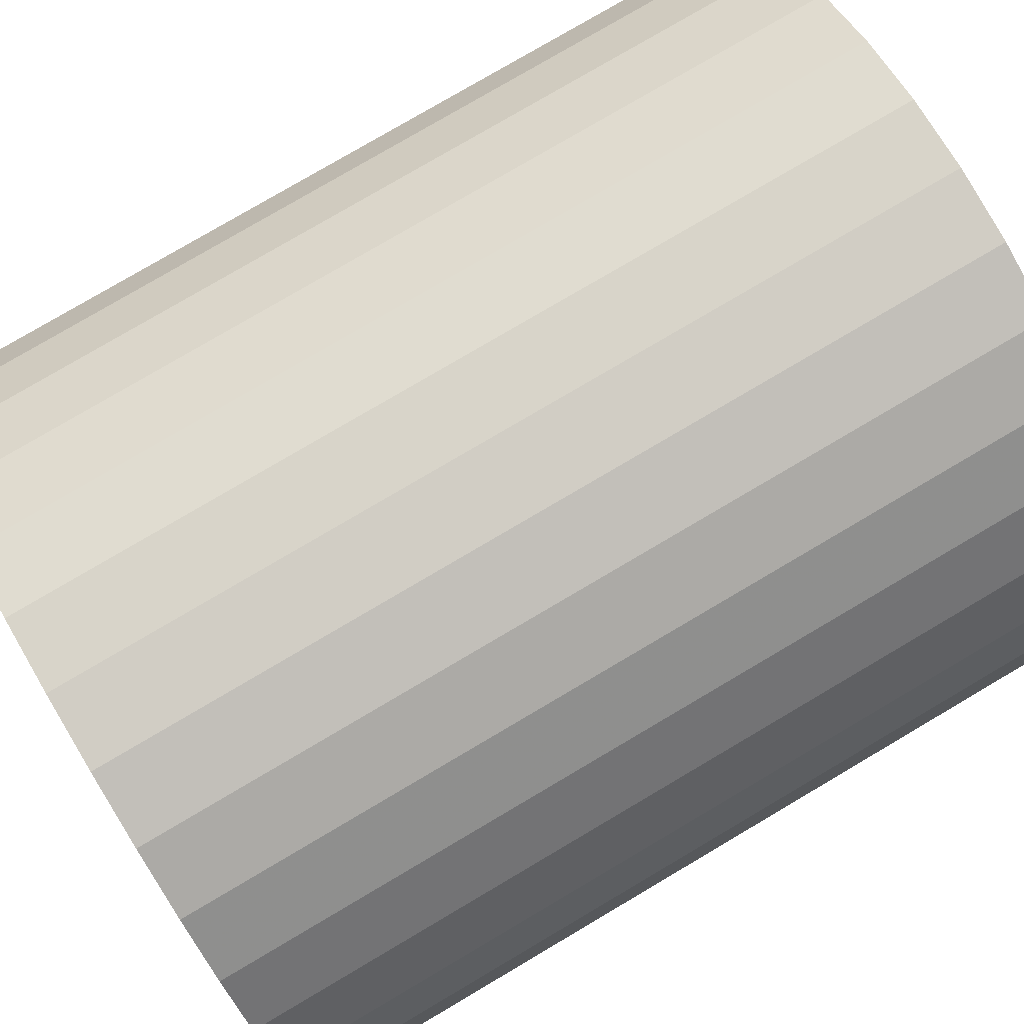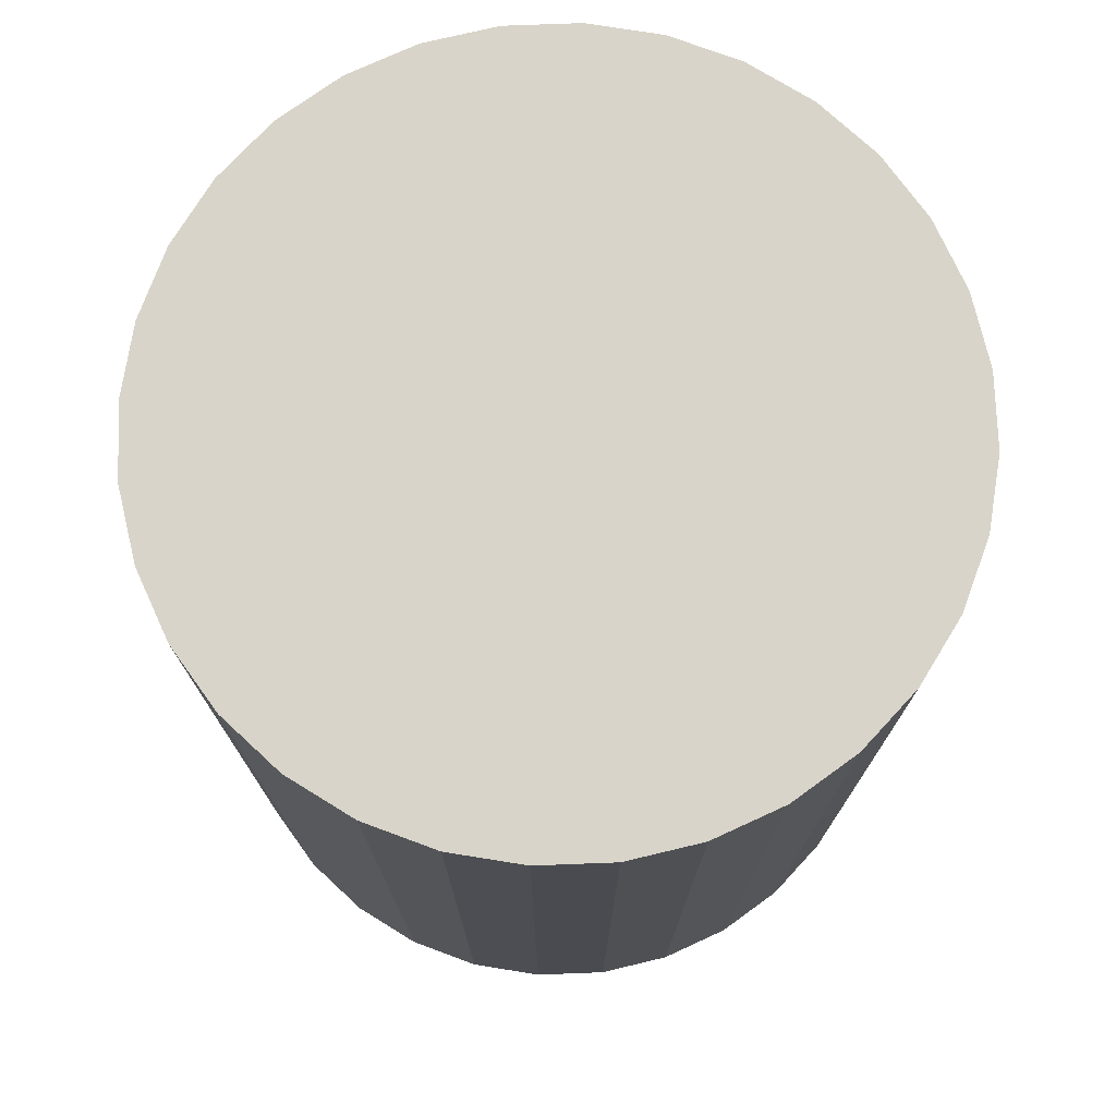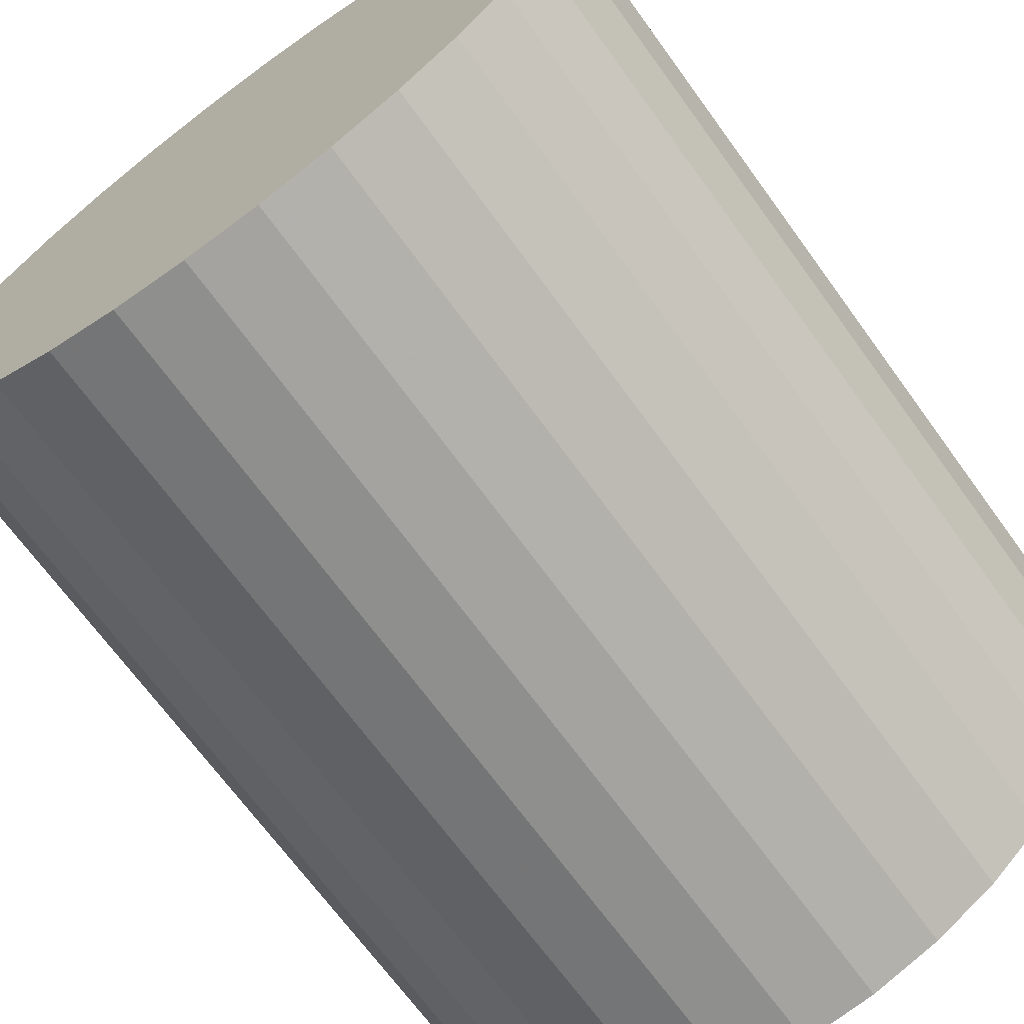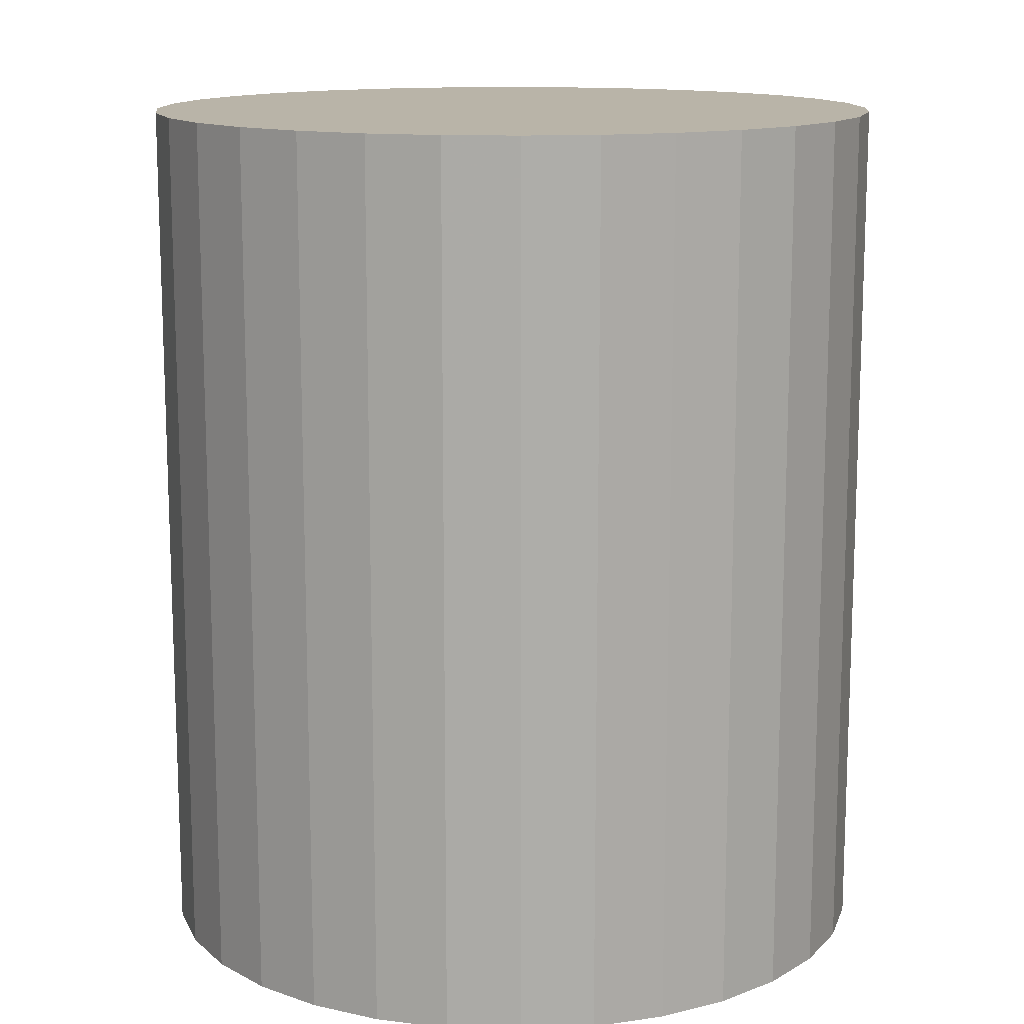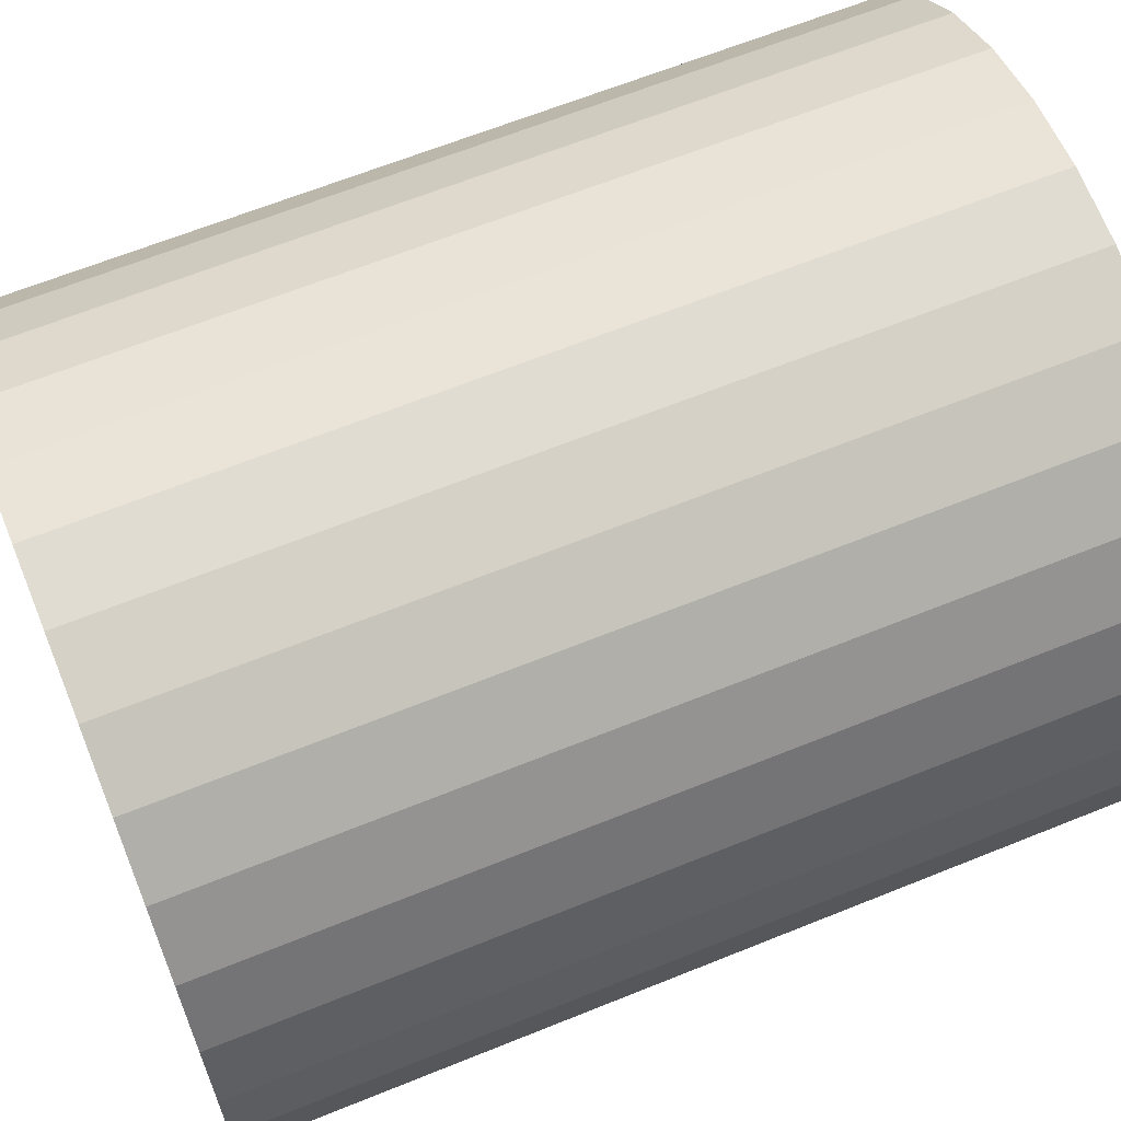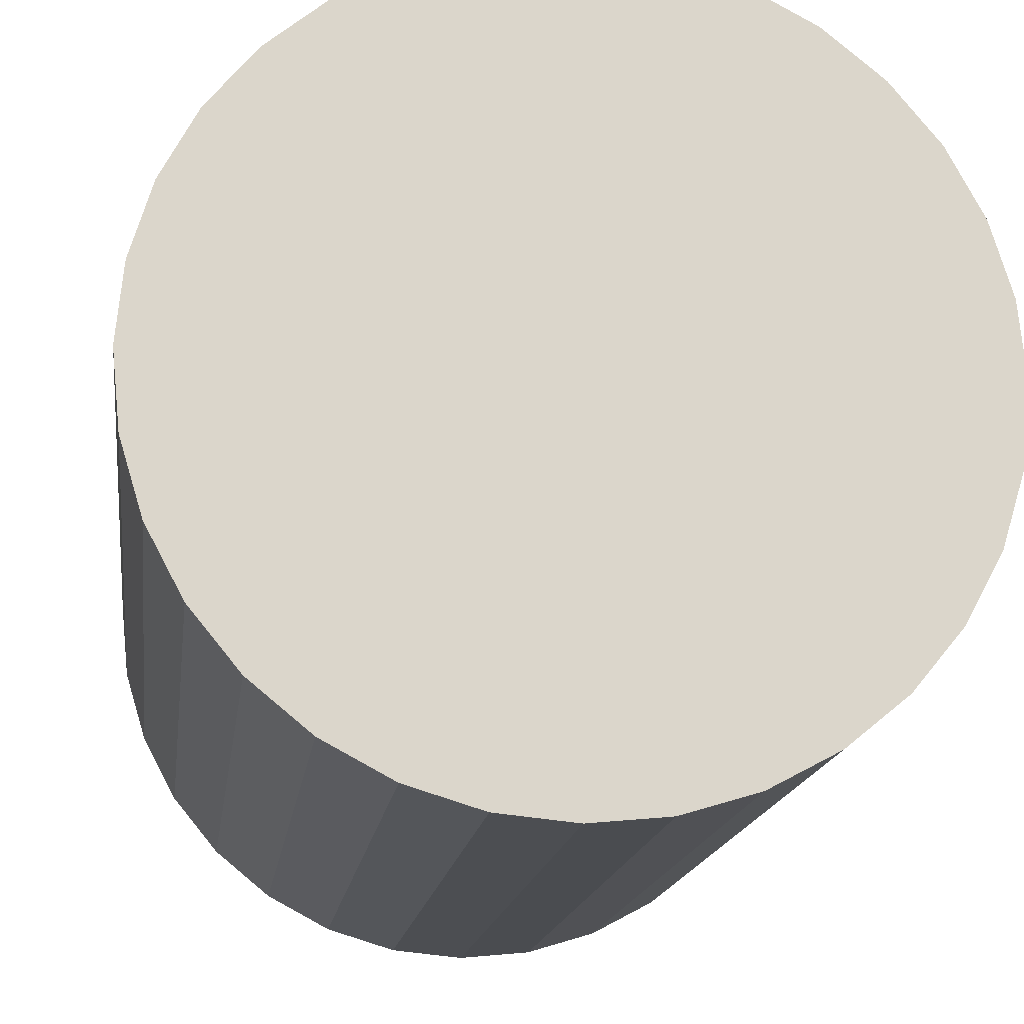
<metadata>
{"format":"obj","ext":"obj","renderer":"f3d","projection":"perspective","resolution":1024,"background":"white","views":[{"elev":79.0,"azim":59.5,"up":"+Y"},{"elev":75.3,"azim":-30.3,"up":"+Z"},{"elev":-69.1,"azim":36.0,"up":"+Y"},{"elev":13.3,"azim":43.7,"up":"+Z"},{"elev":64.4,"azim":-112.2,"up":"+Y"},{"elev":-15.9,"azim":172.8,"up":"+Y"}]}
</metadata>
<code>
v 0 0 -0.02779
v 0.02367 0 -0.02779
v 0.02367 0 0.02779
v 0 0 0.02779
v 0.02321 0.004617 -0.02779
v 0.02321 0.004617 0.02779
v 0.02187 0.009057 -0.02779
v 0.02187 0.009057 0.02779
v 0.01968 0.01315 -0.02779
v 0.01968 0.01315 0.02779
v 0.01674 0.01674 -0.02779
v 0.01674 0.01674 0.02779
v 0.01315 0.01968 -0.02779
v 0.01315 0.01968 0.02779
v 0.009057 0.02187 -0.02779
v 0.009057 0.02187 0.02779
v 0.004617 0.02321 -0.02779
v 0.004617 0.02321 0.02779
v 0 0.02367 -0.02779
v 0 0.02367 0.02779
v -0.004617 0.02321 -0.02779
v -0.004617 0.02321 0.02779
v -0.009057 0.02187 -0.02779
v -0.009057 0.02187 0.02779
v -0.01315 0.01968 -0.02779
v -0.01315 0.01968 0.02779
v -0.01674 0.01674 -0.02779
v -0.01674 0.01674 0.02779
v -0.01968 0.01315 -0.02779
v -0.01968 0.01315 0.02779
v -0.02187 0.009057 -0.02779
v -0.02187 0.009057 0.02779
v -0.02321 0.004617 -0.02779
v -0.02321 0.004617 0.02779
v -0.02367 0 -0.02779
v -0.02367 0 0.02779
v -0.02321 -0.004617 -0.02779
v -0.02321 -0.004617 0.02779
v -0.02187 -0.009057 -0.02779
v -0.02187 -0.009057 0.02779
v -0.01968 -0.01315 -0.02779
v -0.01968 -0.01315 0.02779
v -0.01674 -0.01674 -0.02779
v -0.01674 -0.01674 0.02779
v -0.01315 -0.01968 -0.02779
v -0.01315 -0.01968 0.02779
v -0.009057 -0.02187 -0.02779
v -0.009057 -0.02187 0.02779
v -0.004617 -0.02321 -0.02779
v -0.004617 -0.02321 0.02779
v -0 -0.02367 -0.02779
v -0 -0.02367 0.02779
v 0.004617 -0.02321 -0.02779
v 0.004617 -0.02321 0.02779
v 0.009057 -0.02187 -0.02779
v 0.009057 -0.02187 0.02779
v 0.01315 -0.01968 -0.02779
v 0.01315 -0.01968 0.02779
v 0.01674 -0.01674 -0.02779
v 0.01674 -0.01674 0.02779
v 0.01968 -0.01315 -0.02779
v 0.01968 -0.01315 0.02779
v 0.02187 -0.009057 -0.02779
v 0.02187 -0.009057 0.02779
v 0.02321 -0.004617 -0.02779
v 0.02321 -0.004617 0.02779
f 2 1 5
f 2 5 3
f 3 5 6
f 3 6 4
f 5 1 7
f 5 7 6
f 6 7 8
f 6 8 4
f 7 1 9
f 7 9 8
f 8 9 10
f 8 10 4
f 9 1 11
f 9 11 10
f 10 11 12
f 10 12 4
f 11 1 13
f 11 13 12
f 12 13 14
f 12 14 4
f 13 1 15
f 13 15 14
f 14 15 16
f 14 16 4
f 15 1 17
f 15 17 16
f 16 17 18
f 16 18 4
f 17 1 19
f 17 19 18
f 18 19 20
f 18 20 4
f 19 1 21
f 19 21 20
f 20 21 22
f 20 22 4
f 21 1 23
f 21 23 22
f 22 23 24
f 22 24 4
f 23 1 25
f 23 25 24
f 24 25 26
f 24 26 4
f 25 1 27
f 25 27 26
f 26 27 28
f 26 28 4
f 27 1 29
f 27 29 28
f 28 29 30
f 28 30 4
f 29 1 31
f 29 31 30
f 30 31 32
f 30 32 4
f 31 1 33
f 31 33 32
f 32 33 34
f 32 34 4
f 33 1 35
f 33 35 34
f 34 35 36
f 34 36 4
f 35 1 37
f 35 37 36
f 36 37 38
f 36 38 4
f 37 1 39
f 37 39 38
f 38 39 40
f 38 40 4
f 39 1 41
f 39 41 40
f 40 41 42
f 40 42 4
f 41 1 43
f 41 43 42
f 42 43 44
f 42 44 4
f 43 1 45
f 43 45 44
f 44 45 46
f 44 46 4
f 45 1 47
f 45 47 46
f 46 47 48
f 46 48 4
f 47 1 49
f 47 49 48
f 48 49 50
f 48 50 4
f 49 1 51
f 49 51 50
f 50 51 52
f 50 52 4
f 51 1 53
f 51 53 52
f 52 53 54
f 52 54 4
f 53 1 55
f 53 55 54
f 54 55 56
f 54 56 4
f 55 1 57
f 55 57 56
f 56 57 58
f 56 58 4
f 57 1 59
f 57 59 58
f 58 59 60
f 58 60 4
f 59 1 61
f 59 61 60
f 60 61 62
f 60 62 4
f 61 1 63
f 61 63 62
f 62 63 64
f 62 64 4
f 63 1 65
f 63 65 64
f 64 65 66
f 64 66 4
f 65 1 2
f 65 2 66
f 66 2 3
f 66 3 4

</code>
